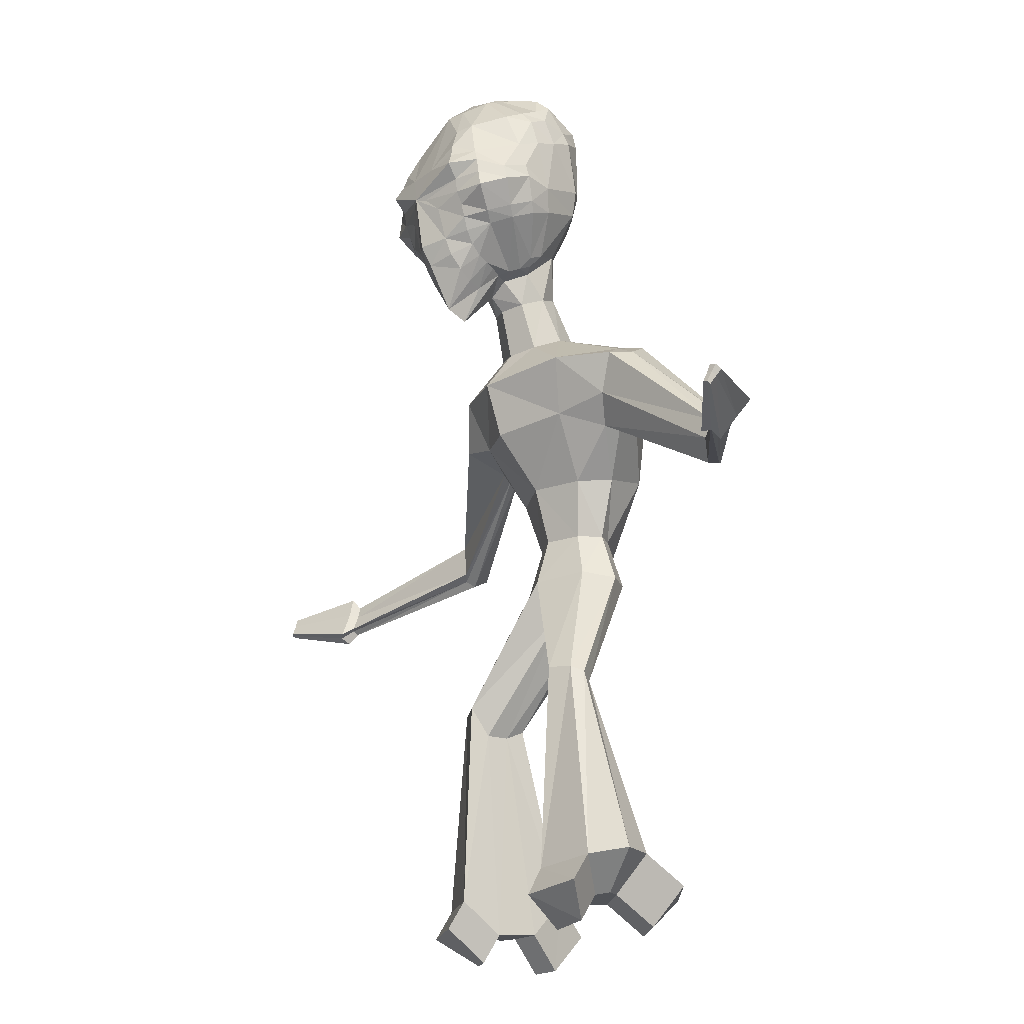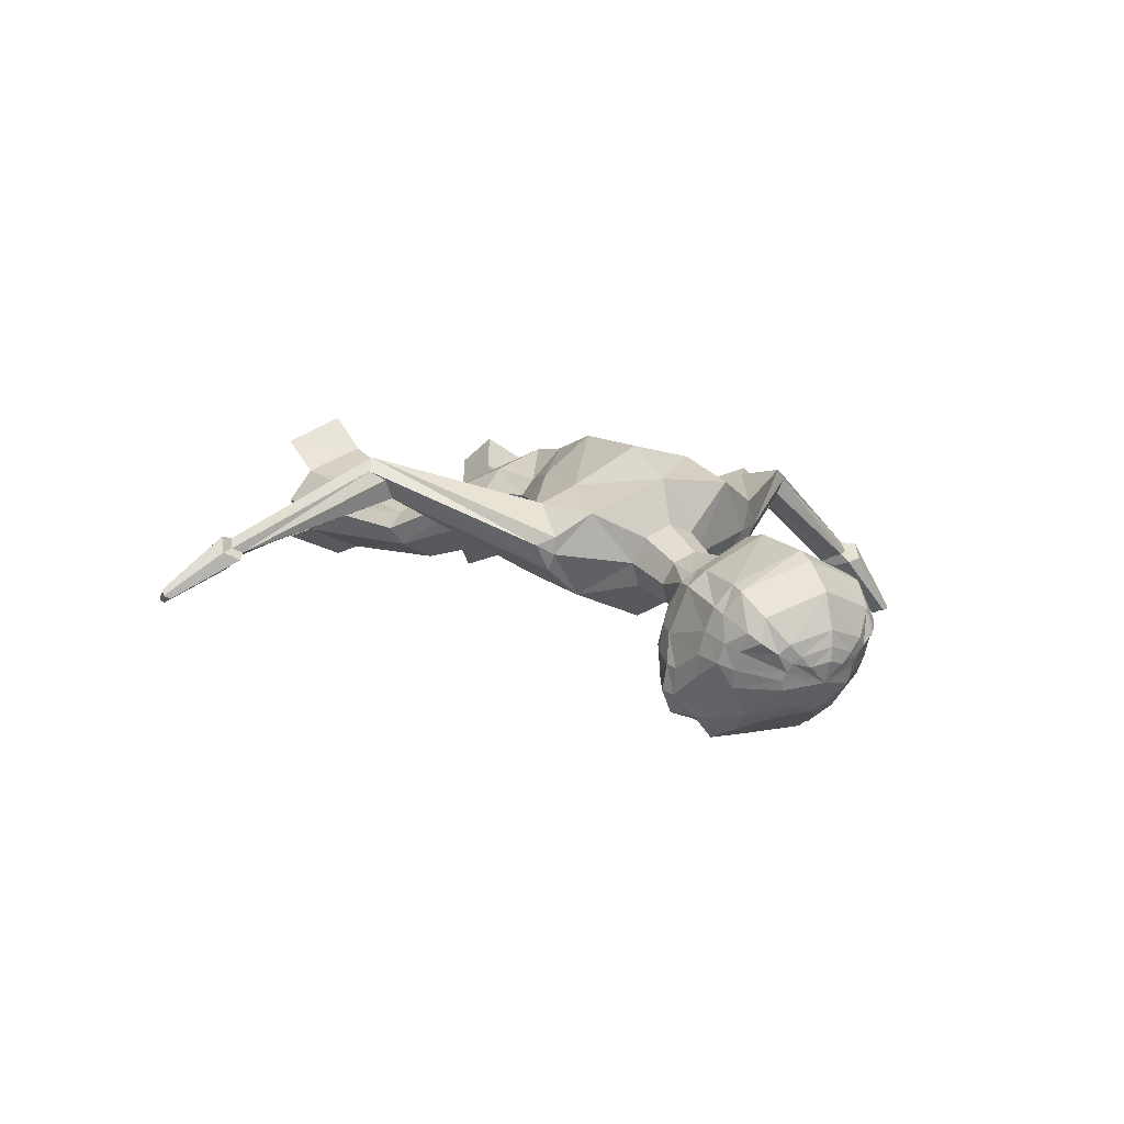
<metadata>
{"format":"obj","ext":"obj","renderer":"f3d","projection":"perspective","resolution":1024,"background":"white","views":[{"elev":-20.4,"azim":-123.7,"up":"+Y"},{"elev":6.6,"azim":150.8,"up":"+Z"}]}
</metadata>
<code>
o Cube
v -0.5677 10.47 -1.491
v -0.9783 10.16 -1.366
v -1.085 10.02 -1.302
v -1.133 9.721 -1.24
v -1.115 9.155 -1.082
v -1.014 8.895 -1.005
v -0.6685 8.479 -0.8841
v -0.545 10.44 -1.597
v -0.9398 10.07 -1.572
v -1.109 9.644 -1.499
v -1.165 9.35 -1.438
v -1.182 9.203 -1.405
v -1.101 8.931 -1.306
v -1.037 8.814 -1.247
v -0.6664 8.426 -1.032
v -0.5725 8.356 -0.9833
v -0.4492 8.311 -0.9353
v -1.139 9.262 -1.739
v -1.178 9.094 -1.715
v -1.034 8.833 -1.573
v -0.9633 8.724 -1.493
v -0.5465 8.308 -1.105
v -0.6975 9.954 -1.919
v -0.8654 9.514 -1.978
v -0.9437 9.361 -1.997
v -0.969 9.191 -1.992
v -1.012 9.004 -1.993
v -0.888 8.754 -1.806
v -0.8049 8.645 -1.71
v -0.4742 8.268 -1.219
v -0.3285 10.34 -1.81
v -0.5286 9.91 -2.023
v -0.6187 9.635 -2.142
v -0.6563 9.49 -2.183
v -0.7162 9.336 -2.255
v -0.6856 9.168 -2.132
v -0.6766 9.008 -2.108
v -0.6751 8.86 -2.039
v -0.6495 8.719 -1.985
v -0.6086 8.576 -1.913
v -0.567 8.44 -1.811
v -0.5295 8.337 -1.686
v -0.4946 8.286 -1.559
v -0.44 8.265 -1.431
v -0.3621 8.236 -1.304
v -0.2922 8.214 -1.174
v -0.2992 9.418 -2.242
v -0.2271 9.035 -2.273
v -0.3702 8.891 -2.181
v -0.3679 8.523 -2.072
v -0.3653 8.337 -1.987
v -0.3775 8.173 -1.859
v -0.3328 8.07 -1.696
v -0.28 8.039 -1.525
v -0.1267 10.33 -1.884
v -0.1097 9.07 -2.334
v -0.09971 8.467 -2.235
v -0.0958 8.254 -2.106
v -0.08526 7.753 -1.836
v -0.07999 7.647 -1.605
v -0.1088 7.922 -1.362
v -0.08259 8.068 -1.208
v 0.07026 9.428 -2.247
v 0.01158 9.039 -2.276
v 0.1625 8.901 -2.189
v 0.174 8.531 -2.083
v 0.1741 8.347 -1.993
v 0.1955 8.183 -1.869
v 0.1576 8.078 -1.705
v 0.113 8.045 -1.534
v 0.07655 10.35 -1.814
v 0.2859 9.925 -2.034
v 0.3827 9.654 -2.157
v 0.4245 9.511 -2.198
v 0.4883 9.359 -2.272
v 0.4676 9.19 -2.149
v 0.466 9.029 -2.124
v 0.4745 8.88 -2.058
v 0.4532 8.738 -2.003
v 0.4161 8.594 -1.931
v 0.3803 8.456 -1.828
v 0.348 8.353 -1.702
v 0.3184 8.301 -1.575
v 0.2674 8.277 -1.446
v 0.1933 8.241 -1.316
v 0.1269 8.219 -1.185
v -0.1275 10.61 -1.535
v 0.4553 9.976 -1.936
v 0.6379 9.541 -1.998
v 0.722 9.393 -2.02
v 0.7538 9.224 -2.016
v 0.804 9.038 -2.019
v 0.6951 8.783 -1.831
v 0.6157 8.671 -1.733
v 0.3094 8.282 -1.236
v 0.9277 9.301 -1.769
v 0.9739 9.135 -1.746
v 0.8433 8.868 -1.602
v 0.7791 8.756 -1.521
v 0.3855 8.324 -1.126
v 0.2933 10.45 -1.608
v 0.7036 10.11 -1.596
v 0.8899 9.682 -1.527
v 0.9601 9.39 -1.469
v 0.9833 9.245 -1.436
v 0.9138 8.969 -1.336
v 0.8558 8.849 -1.278
v 0.5055 8.446 -1.056
v 0.4108 8.374 -1.006
v 0.2934 8.323 -0.9547
v 0.319 10.49 -1.503
v 0.7444 10.2 -1.39
v 0.8596 10.06 -1.33
v 0.9184 9.76 -1.269
v 0.9276 9.193 -1.112
v 0.8377 8.929 -1.036
v 0.5092 8.5 -0.9091
v 0.308 10.54 -1.399
v 0.7371 10.3 -1.182
v 0.8345 10.15 -1.111
v 0.8877 9.848 -1.006
v 0.2703 10.6 -1.306
v 0.4365 10.57 -1.201
v 0.6096 10.52 -1.079
v 0.713 10.41 -0.973
v 0.8012 10.08 -0.807
v 0.83 9.946 -0.7425
v 0.7844 9.349 -0.5887
v 0.7059 9.07 -0.5757
v 0.3851 8.597 -0.6511
v 0.08285 10.66 -1.348
v 0.2022 10.66 -1.231
v 0.3366 10.64 -1.094
v 0.5477 10.49 -0.8127
v 0.6661 10.2 -0.5562
v 0.6599 10.04 -0.502
v 0.5912 9.403 -0.4204
v 0.5158 9.116 -0.4455
v 0.2845 8.633 -0.5583
v -0.1271 10.73 -1.289
v -0.1257 10.75 -1.132
v -0.123 10.74 -0.9546
v -0.1156 10.65 -0.5588
v -0.1068 10.36 -0.255
v -0.1008 10.19 -0.1638
v -0.08529 9.492 -0.05625
v -0.07872 9.199 -0.1062
v -0.07239 8.675 -0.3707
v -0.3334 10.65 -1.342
v -0.4491 10.64 -1.222
v -0.5802 10.62 -1.081
v -0.7788 10.47 -0.7945
v -0.8717 10.17 -0.538
v -0.8627 10.01 -0.4811
v -0.7693 9.378 -0.3988
v -0.6816 9.094 -0.4248
v -0.433 8.62 -0.5424
v -0.517 10.58 -1.295
v -0.6788 10.55 -1.186
v -0.8456 10.49 -1.06
v -0.9419 10.38 -0.9508
v -1.014 10.04 -0.7811
v -1.033 9.908 -0.7165
v -0.9623 9.317 -0.5637
v -0.8739 9.041 -0.5488
v -0.5367 8.58 -0.6309
v -0.5547 10.52 -1.387
v -0.9689 10.26 -1.158
v -1.058 10.11 -1.084
v -1.095 9.809 -0.9778
v -0.07222 7.363 -0.9282
v -0.08486 7.916 -1.062
v 0.2445 7.412 -0.8269
v 0.1787 7.954 -0.9757
v 0.3888 7.522 -0.5451
v 0.2991 8.044 -0.7389
v 0.2772 7.629 -0.2483
v 0.2059 8.133 -0.4896
v -0.02552 7.671 -0.1093
v -0.04713 8.168 -0.3729
v -0.3406 7.622 -0.2102
v -0.312 8.127 -0.4576
v -0.4991 7.52 -0.4885
v -0.4332 8.036 -0.695
v -0.3742 7.405 -0.7892
v -0.3392 7.948 -0.9455
v -0.05615 6.898 -1.261
v 0.8518 7.038 -0.9375
v 1.26 7.224 -0.4271
v 0.8679 7.4 0.04676
v -0.02444 7.512 0.4162
v -0.9323 7.447 0.3412
v -1.4 7.13 -0.2837
v -0.9742 7.025 -0.8892
v -0.02998 6.308 -1.053
v 0.6878 6.42 -0.7344
v 0.6971 6.71 0.3159
v -0.01271 6.893 0.7649
v -0.7727 6.841 0.6066
v -2.774 5.85 0.3097
v -0.7393 6.433 -0.6805
v -0.006963 5.716 -0.5218
v 0.559 5.711 -0.2775
v 0.7881 5.749 0.08009
v 0.5604 5.761 0.3761
v -0.00419 5.798 0.8257
v -0.5406 5.879 0.6419
v -0.756 5.739 0.0718
v -0.5554 5.712 -0.2865
v -0.007001 5.082 -0.3414
v 0.3671 5.082 -0.1724
v 0.5225 5.078 0.05912
v 0.3707 5.082 0.2561
v -0.00681 5.084 0.628
v -0.3838 5.087 0.268
v -0.5389 5.079 0.0713
v -0.3844 5.082 -0.1747
v -0.009196 4.538 -0.5072
v 0.5383 4.572 -0.2406
v 0.7574 4.517 0.08923
v 0.5386 4.506 0.3584
v -0.007001 4.52 0.5824
v -0.5518 4.501 0.3571
v -0.7778 4.499 0.08682
v -0.5669 4.575 -0.2398
v -0.00652 4.21 -0.1631
v -0.007001 4.21 0.2351
v -0.8115 3.016 -0.4513
v -1.078 3.055 -0.5272
v -1.194 3.123 -0.6763
v -1.102 3.181 -0.801
v -0.8454 3.216 -0.9205
v -0.6675 2.947 -0.5759
v -0.6496 2.954 -0.7613
v -1.141 0.951 0.114
v -1.71 0.9866 -0.2338
v -1.91 0.9804 -0.6125
v -1.603 0.9233 -0.9432
v -0.9593 0.8542 -1.121
v -0.9408 0.5544 -0.2165
v -1.327 0.5845 -0.3709
v -1.399 0.5823 -0.5081
v -1.288 0.5616 -0.6278
v -0.8749 0.5152 -0.6555
v -1.419 7.215 0.07262
v -1.632 7.015 -0.2406
v -1.504 6.998 -0.4845
v -0.9898 6.79 0.3057
v -1.296 6.563 -0.443
v -1.099 6.355 0.2001
v -1.192 6.242 -0.1117
v -1.109 6.241 -0.2721
v -2.897 5.787 0.1761
v -2.805 5.788 -0.005426
v -2.312 5.708 0.2595
v -2.692 5.605 -0.02934
v -2.534 5.419 0.3104
v -2.611 5.38 0.2267
v -2.553 5.38 0.1124
v -4.236 5.221 -0.7631
v -4.243 5.298 -0.871
v -4.143 5.348 -0.8997
v -4.158 5.126 -0.8326
v -4.09 5.232 -0.9427
v -4.086 4.993 -0.93
v -4.104 5.032 -0.993
v -4.025 5.074 -1.016
v 1.275 7.108 -0.6183
v 1.443 7.139 -0.3213
v 1.266 7.264 -0.2239
v 1.177 6.534 -0.7241
v 4.363 5.425 -0.4105
v 1.182 6.791 0.1282
v 1.109 6.332 -0.2366
v 1.166 6.372 -0.07249
v 1.104 6.429 0.01067
v 2.798 5.962 0.4016
v 2.95 5.854 0.5035
v 2.869 5.754 0.6567
v 2.677 5.886 0.1785
v 2.795 5.542 0.6012
v 2.631 5.529 0.1792
v 2.727 5.461 0.2434
v 2.676 5.398 0.3398
v 4.482 5.406 -0.3531
v 4.466 5.343 -0.2456
v 4.354 5.29 -0.4442
v 5.235 5.397 -0.8941
v 4.436 5.225 -0.3132
v 4.354 5.118 -0.5077
v 4.429 5.106 -0.4715
v 4.418 5.066 -0.4039
v 0.8499 3.138 -0.8708
v 1.229 3.138 -0.692
v 1.38 3.054 -0.4843
v 1.22 3.013 -0.2884
v 0.8297 2.935 -0.1574
v 0.8383 2.825 -0.6435
v 0.8421 2.834 -0.3725
v 0.8501 0.8071 -0.9619
v 1.557 0.8159 -0.6866
v 1.857 0.8526 -0.2672
v 1.575 0.9039 0.1271
v 0.8844 0.9553 0.4168
v 0.8484 0.4622 -0.4726
v 1.104 0.4654 -0.373
v 1.213 0.4787 -0.2211
v 1.111 0.4973 -0.07834
v 0.8597 0.5167 0.03097
v -4.408 5.293 -0.7769
v -4.396 5.414 -0.9602
v -4.184 5.469 -0.9994
v -4.308 5.108 -0.8854
v 4.435 5.54 -0.4808
v -4.126 5.245 -1.061
v -4.212 4.848 -1.039
v -4.207 4.921 -1.153
v -4.07 4.957 -1.178
v -4.991 5.223 -1.63
v -4.985 5.264 -1.695
v -4.906 5.282 -1.709
v -4.956 5.153 -1.667
v -4.952 5.186 -1.719
v -4.889 5.201 -1.73
v -4.924 5.059 -1.722
v -4.92 5.085 -1.763
v -4.871 5.096 -1.771
v 4.628 5.508 -0.3872
v 4.602 5.405 -0.2118
v 4.42 5.319 -0.5358
v -1.684 0.606 -1.189
v 4.552 5.213 -0.3221
v 4.419 5.038 -0.6395
v 4.541 5.018 -0.5805
v 4.524 4.953 -0.4701
v 5.313 5.384 -0.8561
v 5.302 5.342 -0.7851
v 5.229 5.308 -0.9164
v 5.291 5.297 -0.8862
v 5.282 5.264 -0.8298
v 5.229 5.194 -0.9583
v 5.278 5.185 -0.9345
v 5.271 5.159 -0.8897
v -1.04 0.5255 -1.344
v -1.369 0.2444 -0.8735
v -0.9555 0.198 -0.9013
v 0.9955 0.4983 -1.081
v 1.702 0.5072 -0.8054
v 0.9938 0.1535 -0.5915
v 1.25 0.1567 -0.4918
v -1.347 0.5988 0.4588
v -1.916 0.6344 0.111
v -1.146 0.2022 0.1283
v -1.532 0.2323 -0.02617
v 1.718 0.5436 0.5183
v 1.024 0.5971 0.8202
v 1.253 0.137 0.3129
v 1.002 0.1564 0.4222
f 10 11 4
f 11 12 5
f 12 19 20
f 12 11 18
f 26 18 25
f 100 108 109
f 13 20 21
f 18 10 24
f 30 22 21
f 15 22 16
f 6 14 15
f 19 18 26
f 21 20 28
f 62 172 186
f 29 28 39
f 38 28 27
f 25 35 36
f 45 30 44
f 23 32 33
f 41 29 40
f 72 73 63
f 43 29 42
f 79 78 93
f 26 36 37
f 17 22 46
f 24 34 35
f 44 30 43
f 73 72 88
f 29 41 42
f 17 46 186
f 38 49 39
f 43 53 54
f 41 51 52
f 65 79 66
f 37 48 49
f 40 39 50
f 42 52 53
f 41 40 50
f 66 79 80
f 39 28 38
f 50 57 58
f 65 56 64
f 174 86 110
f 76 77 64
f 54 53 59
f 57 50 56
f 79 65 78
f 36 56 48
f 52 58 59
f 35 34 47
f 62 60 85
f 63 47 55
f 57 66 67
f 48 56 49
f 73 74 63
f 45 60 62
f 75 76 56
f 59 69 70
f 55 72 63
f 47 32 55
f 66 57 56
f 50 39 49
f 68 67 81
f 55 32 31
f 56 65 66
f 65 64 77
f 37 38 27
f 54 60 45
f 33 47 34
f 69 68 82
f 55 71 72
f 66 80 81
f 55 31 87
f 56 50 49
f 63 74 75
f 85 60 70
f 36 35 56
f 70 69 83
f 56 47 63
f 77 76 91
f 75 74 89
f 84 83 95
f 74 73 89
f 82 81 94
f 88 71 101
f 79 93 94
f 77 92 78
f 76 75 90
f 85 84 95
f 34 24 33
f 80 94 81
f 33 32 47
f 8 31 23
f 83 82 94
f 93 78 92
f 92 97 98
f 91 96 97
f 91 90 96
f 110 109 130
f 93 98 99
f 20 19 27
f 96 89 103
f 99 100 95
f 6 5 13
f 103 114 104
f 108 100 99
f 32 23 31
f 12 13 5
f 96 104 105
f 110 86 100
f 72 71 88
f 99 98 106
f 106 115 116
f 121 114 113
f 108 107 116
f 98 97 105
f 113 102 112
f 115 114 121
f 115 121 128
f 120 119 125
f 112 119 120
f 167 1 2
f 126 127 121
f 122 123 118
f 118 123 119
f 122 132 133
f 165 156 155
f 94 95 83
f 126 135 136
f 149 158 150
f 128 137 138
f 127 136 137
f 136 145 146
f 150 151 142
f 149 150 141
f 133 142 143
f 131 140 141
f 155 156 147
f 135 144 145
f 148 157 182
f 143 142 151
f 132 141 142
f 137 146 147
f 146 145 154
f 149 87 158
f 154 153 162
f 87 131 122
f 163 164 155
f 151 150 158
f 168 161 160
f 124 119 123
f 3 4 170
f 168 160 159
f 125 119 124
f 163 170 164
f 127 128 121
f 101 71 87
f 71 55 87
f 31 8 87
f 111 87 118
f 167 158 87
f 30 29 43
f 131 132 122
f 122 118 87
f 101 87 111
f 165 164 5
f 167 87 1
f 1 8 9
f 118 119 112
f 129 116 115
f 8 1 87
f 4 5 170
f 164 170 5
f 116 129 130
f 169 168 2
f 111 112 102
f 7 166 165
f 171 172 174
f 173 174 176
f 175 176 178
f 177 178 180
f 180 182 181
f 182 184 183
f 186 172 171
f 184 186 185
f 185 171 187
f 138 147 148
f 139 148 180
f 156 157 148
f 130 129 138
f 166 157 156
f 182 157 166
f 182 166 184
f 139 178 130
f 178 176 130
f 145 144 153
f 144 135 134
f 144 143 152
f 153 152 161
f 135 126 125
f 125 124 134
f 124 123 134
f 123 133 134
f 161 152 160
f 160 152 159
f 152 151 159
f 149 140 87
f 131 87 140
f 106 105 115
f 104 114 115
f 15 14 21
f 103 89 88
f 10 9 23
f 62 86 174
f 117 130 109
f 130 176 110
f 16 17 166
f 16 166 7
f 184 166 17
f 125 126 120
f 2 9 3
f 10 4 3
f 169 161 168
f 161 169 162
f 162 169 170
f 113 114 103
f 168 159 167
f 158 167 159
f 58 68 59
f 187 195 201
f 183 185 194
f 183 193 192
f 181 192 191
f 177 179 191
f 175 177 190
f 175 189 188
f 173 188 187
f 201 195 202
f 208 207 250
f 208 251 252
f 191 192 199
f 191 198 197
f 204 203 274
f 204 275 276
f 187 188 196
f 202 210 217
f 201 209 252
f 199 248 250
f 198 199 207
f 197 198 206
f 197 205 276
f 196 271 274
f 196 203 202
f 217 210 218
f 209 217 216
f 208 216 215
f 207 215 214
f 205 206 214
f 205 213 212
f 203 204 212
f 202 203 211
f 216 217 225
f 216 224 223
f 215 223 222
f 213 214 222
f 212 213 221
f 212 220 219
f 211 219 218
f 299 227 226
f 226 234 232
f 227 222 228
f 226 218 293
f 227 299 297
f 240 241 243
f 234 244 239
f 233 228 235
f 225 218 232
f 224 225 231
f 224 230 229
f 223 229 228
f 239 244 346
f 238 243 242
f 236 237 242
f 235 351 353
f 244 234 233
f 231 232 239
f 230 231 238
f 229 230 237
f 229 236 235
f 233 234 226
f 251 250 257
f 251 258 259
f 252 259 256
f 250 248 255
f 192 245 248
f 194 201 249
f 193 194 247
f 193 246 245
f 258 257 265
f 258 266 267
f 256 259 267
f 257 255 263
f 245 200 255
f 249 256 254
f 246 247 254
f 246 253 200
f 266 265 316
f 266 317 318
f 267 318 315
f 265 263 313
f 200 260 263
f 254 256 264
f 253 254 262
f 253 261 260
f 275 274 282
f 275 283 284
f 276 284 281
f 274 271 280
f 188 268 271
f 190 197 273
f 189 190 270
f 189 269 268
f 283 282 290
f 283 291 292
f 284 292 289
f 282 280 287
f 268 277 280
f 273 281 279
f 269 270 279
f 269 278 277
f 291 290 333
f 291 334 335
f 292 335 332
f 290 287 330
f 280 277 272
f 281 289 286
f 278 279 286
f 278 285 272
f 298 293 300
f 299 309 304
f 308 305 306
f 299 298 305
f 221 222 297
f 220 221 296
f 220 295 294
f 219 294 293
f 308 303 355
f 303 308 307
f 301 302 307
f 306 350 348
f 297 304 303
f 296 303 302
f 295 302 301
f 294 301 300
f 317 316 325
f 317 326 327
f 318 327 324
f 316 313 322
f 260 310 313
f 262 264 315
f 261 262 312
f 261 311 310
f 321 324 323
f 319 320 323
f 324 327 326
f 322 323 326
f 313 310 319
f 315 324 321
f 311 312 321
f 311 320 319
f 334 333 341
f 334 342 343
f 335 343 340
f 333 330 338
f 272 314 330
f 286 289 332
f 285 286 329
f 285 328 314
f 337 340 339
f 288 336 339
f 340 343 342
f 338 339 342
f 330 314 288
f 332 340 337
f 328 329 337
f 328 336 288
f 344 346 345
f 243 238 331
f 243 345 346
f 239 344 331
f 347 348 350
f 305 300 347
f 306 305 349
f 301 348 347
f 351 352 354
f 241 354 352
f 241 240 353
f 235 236 352
f 356 358 357
f 304 309 358
f 308 357 358
f 304 356 355
f 4 11 5
f 13 12 20
f 19 12 18
f 14 13 21
f 10 18 11
f 18 24 25
f 29 30 21
f 7 6 15
f 27 19 26
f 29 21 28
f 46 62 186
f 40 29 39
f 26 25 36
f 24 23 33
f 27 26 37
f 22 17 16
f 30 45 46
f 46 22 30
f 25 24 35
f 89 73 88
f 184 17 186
f 44 43 54
f 42 41 52
f 38 37 49
f 43 42 53
f 51 41 50
f 51 50 58
f 176 174 110
f 56 76 64
f 60 54 59
f 37 36 48
f 58 52 51
f 52 59 53
f 56 35 47
f 86 62 85
f 58 57 67
f 46 45 62
f 60 59 70
f 82 68 81
f 78 65 77
f 44 54 45
f 83 69 82
f 67 66 81
f 56 63 75
f 84 85 70
f 84 70 83
f 92 77 91
f 90 75 89
f 102 88 101
f 80 79 94
f 91 76 90
f 9 8 23
f 93 92 98
f 92 91 97
f 94 93 99
f 28 20 27
f 89 96 90
f 96 103 104
f 94 99 95
f 14 6 13
f 107 108 99
f 97 96 105
f 100 109 110
f 86 95 100
f 95 86 85
f 107 99 106
f 107 106 116
f 120 121 113
f 117 108 116
f 106 98 105
f 113 112 120
f 168 167 2
f 120 126 121
f 123 122 133
f 164 165 155
f 127 126 136
f 129 128 138
f 128 127 137
f 137 136 146
f 141 150 142
f 140 149 141
f 134 133 143
f 132 131 141
f 146 155 147
f 136 135 145
f 180 148 182
f 152 143 151
f 133 132 142
f 138 137 147
f 155 146 154
f 163 154 162
f 154 163 155
f 159 151 158
f 169 3 170
f 6 165 5
f 2 1 9
f 111 118 112
f 128 129 115
f 117 116 130
f 3 169 2
f 101 111 102
f 6 7 165
f 173 171 174
f 175 173 176
f 177 175 178
f 179 177 180
f 179 180 181
f 181 182 183
f 185 186 171
f 183 184 185
f 194 185 187
f 139 138 148
f 178 139 180
f 147 156 148
f 139 130 138
f 165 166 156
f 154 145 153
f 143 144 134
f 153 144 152
f 162 153 161
f 134 135 125
f 105 104 115
f 22 15 21
f 102 103 88
f 24 10 23
f 172 62 174
f 108 117 109
f 15 16 7
f 9 10 3
f 163 162 170
f 102 113 103
f 68 58 67
f 68 69 59
f 194 187 201
f 193 183 194
f 181 183 192
f 179 181 191
f 190 177 191
f 189 175 190
f 173 175 188
f 171 173 187
f 209 201 202
f 251 208 250
f 209 208 252
f 198 191 199
f 190 191 197
f 275 204 274
f 205 204 276
f 195 187 196
f 209 202 217
f 249 201 252
f 207 199 250
f 206 198 207
f 205 197 206
f 273 197 276
f 203 196 274
f 195 196 202
f 225 217 218
f 208 209 216
f 207 208 215
f 206 207 214
f 213 205 214
f 204 205 212
f 211 203 212
f 210 202 211
f 224 216 225
f 215 216 223
f 214 215 222
f 221 213 222
f 220 212 221
f 211 212 219
f 210 211 218
f 298 299 226
f 218 226 232
f 233 227 228
f 298 226 293
f 222 227 297
f 243 244 240
f 241 242 243
f 232 234 239
f 240 233 235
f 231 225 232
f 230 224 231
f 223 224 229
f 222 223 228
f 344 239 346
f 237 238 242
f 241 236 242
f 240 235 353
f 240 244 233
f 238 231 239
f 237 230 238
f 236 229 237
f 228 229 235
f 227 233 226
f 258 251 257
f 252 251 259
f 249 252 256
f 257 250 255
f 199 192 248
f 247 194 249
f 246 193 247
f 192 193 245
f 266 258 265
f 259 258 267
f 264 256 267
f 265 257 263
f 248 245 255
f 247 249 254
f 253 246 254
f 245 246 200
f 317 266 316
f 267 266 318
f 264 267 315
f 316 265 313
f 255 200 263
f 262 254 264
f 261 253 262
f 200 253 260
f 283 275 282
f 276 275 284
f 273 276 281
f 282 274 280
f 196 188 271
f 270 190 273
f 269 189 270
f 188 189 268
f 291 283 290
f 284 283 292
f 281 284 289
f 290 282 287
f 271 268 280
f 270 273 279
f 278 269 279
f 268 269 277
f 334 291 333
f 292 291 335
f 289 292 332
f 333 290 330
f 287 280 272
f 279 281 286
f 285 278 286
f 277 278 272
f 305 298 300
f 297 299 304
f 305 308 309
f 308 306 307
f 309 299 305
f 296 221 297
f 295 220 296
f 219 220 294
f 218 219 293
f 357 308 355
f 302 303 307
f 306 301 307
f 301 306 348
f 296 297 303
f 295 296 302
f 294 295 301
f 293 294 300
f 326 317 325
f 318 317 327
f 315 318 324
f 325 316 322
f 263 260 313
f 312 262 315
f 311 261 312
f 260 261 310
f 320 321 323
f 322 319 323
f 323 324 326
f 325 322 326
f 322 313 319
f 312 315 321
f 320 311 321
f 310 311 319
f 342 334 341
f 335 334 343
f 332 335 340
f 341 333 338
f 287 272 330
f 329 286 332
f 328 285 329
f 272 285 314
f 336 337 339
f 338 288 339
f 339 340 342
f 341 338 342
f 338 330 288
f 329 332 337
f 336 328 337
f 314 328 288
f 331 344 345
f 345 243 331
f 244 243 346
f 238 239 331
f 349 347 350
f 349 305 347
f 350 306 349
f 300 301 347
f 353 351 354
f 236 241 352
f 354 241 353
f 351 235 352
f 355 356 357
f 356 304 358
f 309 308 358
f 303 304 355

</code>
